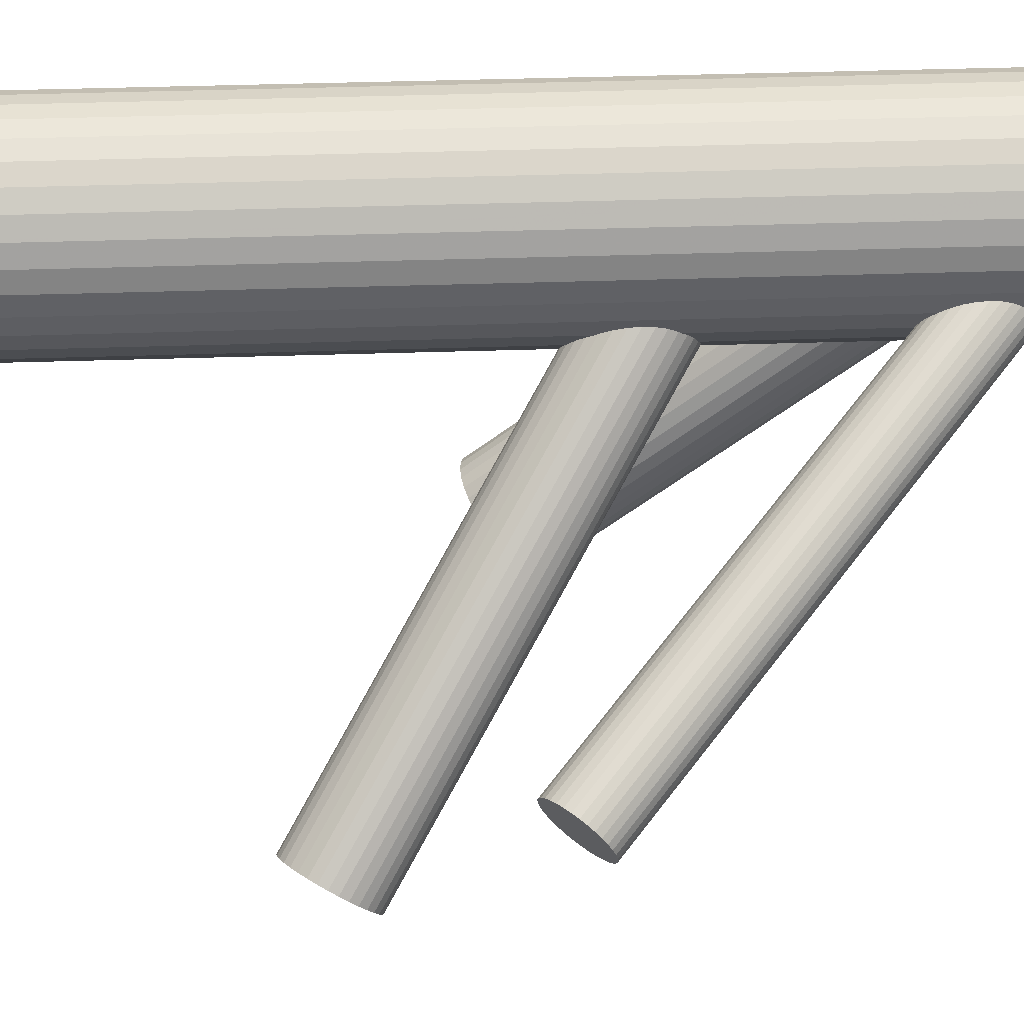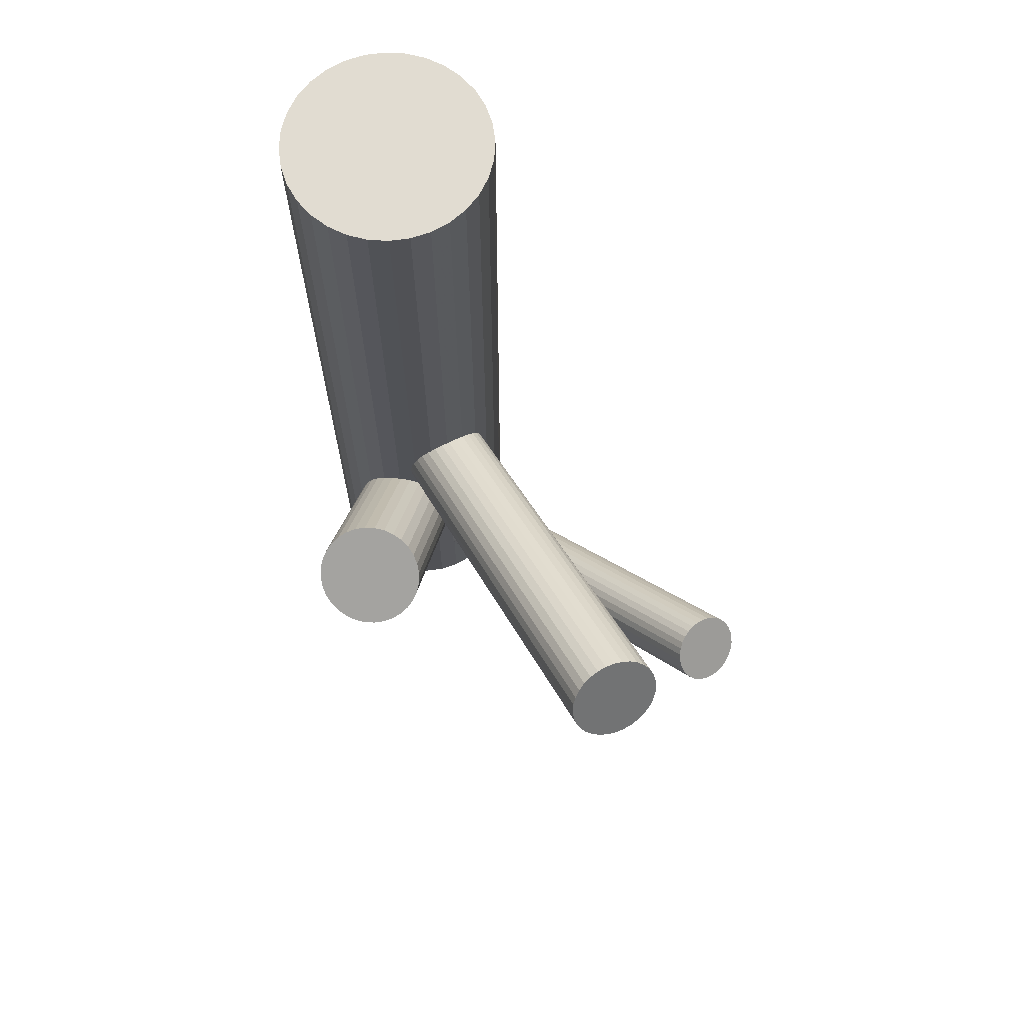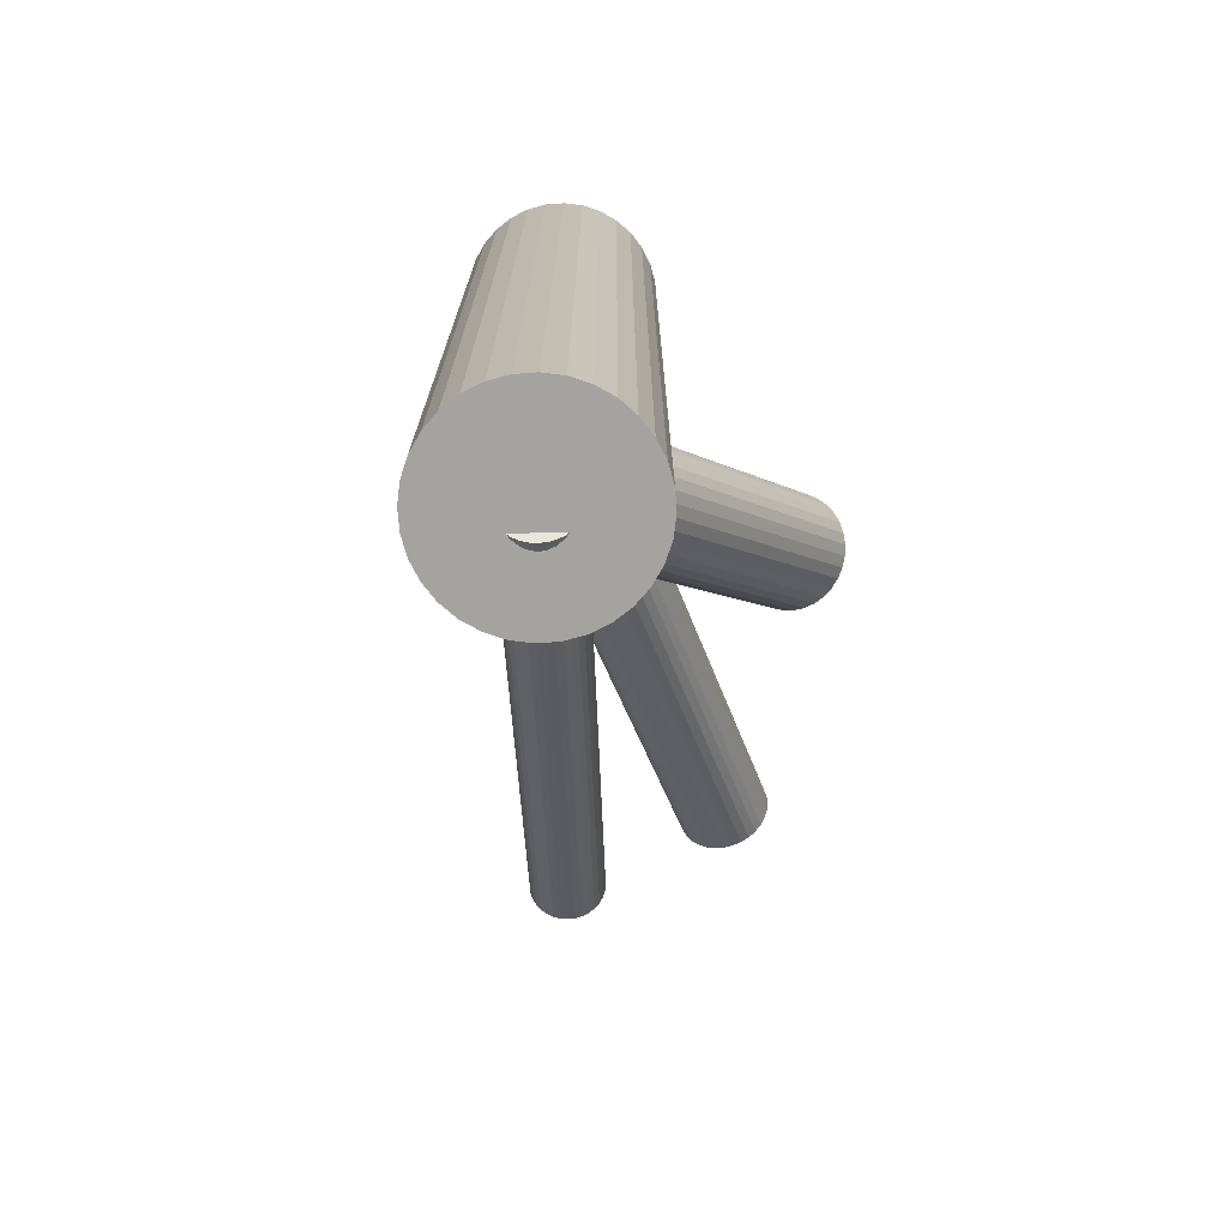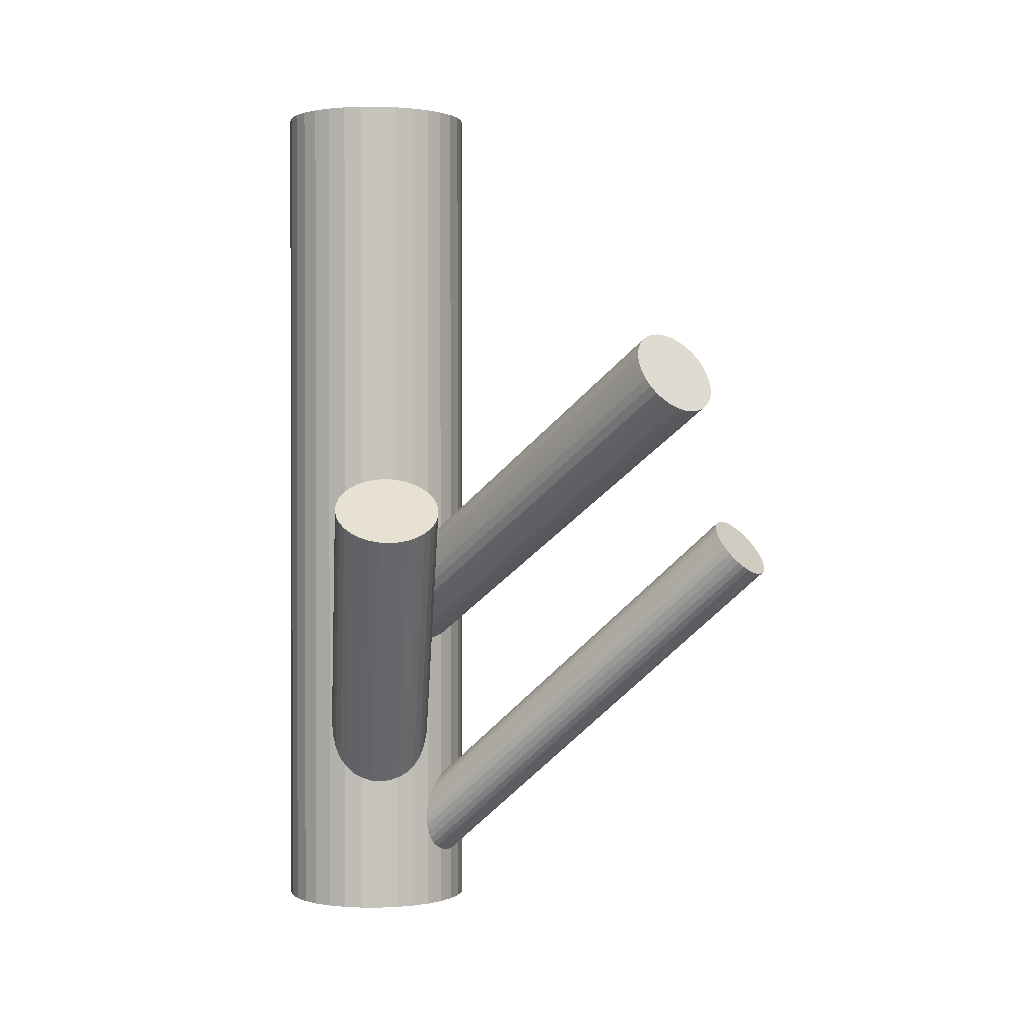
<metadata>
{"format":"obj","ext":"obj","renderer":"f3d","projection":"perspective","resolution":1024,"background":"white","views":[{"elev":45.7,"azim":87.9,"up":"+Y"},{"elev":69.0,"azim":20.3,"up":"+Z"},{"elev":-73.0,"azim":-113.9,"up":"+Z"},{"elev":0.8,"azim":5.9,"up":"+Z"}]}
</metadata>
<code>
v -0.04007 0.03165 -0.1031
v -0.04007 0.03165 0.1047
v -0.04007 0.008553 -0.1031
v -0.04007 0.008553 0.1047
v -0.04007 0.05474 -0.1031
v -0.04007 0.05474 0.1047
v -0.06316 0.03165 -0.1031
v -0.06316 0.03165 0.1047
v -0.04457 0.008997 -0.1031
v -0.04457 0.008997 0.1047
v -0.04457 0.0543 -0.1031
v -0.04457 0.0543 0.1047
v -0.03123 0.05298 -0.1031
v -0.03123 0.05298 0.1047
v -0.03123 0.01031 -0.1031
v -0.03123 0.01031 0.1047
v -0.0564 0.01532 -0.1031
v -0.0564 0.01532 0.1047
v -0.0564 0.04798 -0.1031
v -0.0564 0.04798 0.1047
v -0.0529 0.01244 -0.1031
v -0.0529 0.01244 0.1047
v -0.0529 0.05085 -0.1031
v -0.0529 0.05085 0.1047
v -0.01873 0.04048 -0.1031
v -0.01873 0.04048 0.1047
v -0.01873 0.02281 -0.1031
v -0.01873 0.02281 0.1047
v -0.05927 0.01882 -0.1031
v -0.05927 0.01882 0.1047
v -0.05927 0.04448 -0.1031
v -0.05927 0.04448 0.1047
v -0.06272 0.02714 -0.1031
v -0.06272 0.02714 0.1047
v -0.06272 0.03615 -0.1031
v -0.06272 0.03615 0.1047
v -0.01742 0.02714 -0.1031
v -0.01742 0.02714 0.1047
v -0.01742 0.03615 -0.1031
v -0.01742 0.03615 0.1047
v -0.02087 0.01882 -0.1031
v -0.02087 0.01882 0.1047
v -0.02087 0.04448 -0.1031
v -0.02087 0.04448 0.1047
v -0.0614 0.04048 -0.1031
v -0.0614 0.04048 0.1047
v -0.0614 0.02281 -0.1031
v -0.0614 0.02281 0.1047
v -0.02724 0.01244 -0.1031
v -0.02724 0.01244 0.1047
v -0.02724 0.05085 -0.1031
v -0.02724 0.05085 0.1047
v -0.02374 0.01532 -0.1031
v -0.02374 0.01532 0.1047
v -0.02374 0.04798 -0.1031
v -0.02374 0.04798 0.1047
v -0.0489 0.05298 -0.1031
v -0.0489 0.05298 0.1047
v -0.0489 0.01031 -0.1031
v -0.0489 0.01031 0.1047
v -0.03556 0.008997 -0.1031
v -0.03556 0.008997 0.1047
v -0.03556 0.0543 -0.1031
v -0.03556 0.0543 0.1047
v -0.01697 0.03165 -0.1031
v -0.01697 0.03165 0.1047
v -0.04007 0.03165 -0.09839
v 0.05729 -0.01451 -0.008384
v -0.03534 0.0294 -0.1047
v 0.06201 -0.01675 -0.01465
v -0.0448 0.03389 -0.09213
v 0.05256 -0.01227 -0.002119
v -0.04402 0.03528 -0.09225
v 0.05333 -0.01087 -0.00224
v -0.03475 0.03089 -0.1045
v 0.06261 -0.01527 -0.01453
v -0.04511 0.02569 -0.09599
v 0.05225 -0.02047 -0.005986
v -0.04149 0.02397 -0.1008
v 0.05586 -0.02218 -0.01078
v -0.03436 0.0324 -0.1042
v 0.06299 -0.01376 -0.01417
v -0.0431 0.03654 -0.0926
v 0.05425 -0.009616 -0.002596
v -0.03453 0.03653 -0.1019
v 0.06282 -0.009623 -0.01186
v -0.03979 0.03902 -0.09491
v 0.05757 -0.007132 -0.004903
v -0.0392 0.02485 -0.1028
v 0.05816 -0.02131 -0.01281
v -0.04588 0.02802 -0.09396
v 0.05147 -0.01814 -0.003954
v -0.04356 0.02427 -0.09839
v 0.05379 -0.02189 -0.008384
v -0.03756 0.03932 -0.09717
v 0.05979 -0.006839 -0.007162
v -0.03571 0.03844 -0.09961
v 0.06164 -0.007713 -0.009606
v -0.04594 0.02941 -0.09318
v 0.05141 -0.01674 -0.003175
v -0.03808 0.02568 -0.1036
v 0.05927 -0.02047 -0.01359
v -0.04206 0.03761 -0.09318
v 0.0553 -0.008548 -0.003175
v -0.03419 0.03388 -0.1036
v 0.06316 -0.01228 -0.01359
v -0.04442 0.02485 -0.09717
v 0.05293 -0.02131 -0.007162
v -0.04257 0.02397 -0.09961
v 0.05478 -0.02218 -0.009606
v -0.03657 0.03902 -0.09839
v 0.06078 -0.007134 -0.008384
v -0.03425 0.03528 -0.1028
v 0.0631 -0.01088 -0.01281
v -0.04094 0.03845 -0.09396
v 0.05641 -0.007709 -0.003954
v -0.04035 0.02427 -0.1019
v 0.05701 -0.02189 -0.01186
v -0.0456 0.02676 -0.09491
v 0.05175 -0.0194 -0.004903
v -0.03704 0.02675 -0.1042
v 0.06032 -0.0194 -0.01417
v -0.04577 0.0309 -0.0926
v 0.05158 -0.01526 -0.002596
v -0.03865 0.03932 -0.09599
v 0.05871 -0.006838 -0.005986
v -0.03503 0.0376 -0.1008
v 0.06233 -0.008554 -0.01078
v -0.04539 0.03241 -0.09225
v 0.05197 -0.01375 -0.00224
v -0.03611 0.02801 -0.1045
v 0.06124 -0.01815 -0.01453
v -0.02734 -0.02851 0.0007206
v -0.04007 0.03165 -0.07976
v -0.02529 -0.03819 -0.006842
v -0.03802 0.02196 -0.08732
v -0.02939 -0.01882 0.008284
v -0.04212 0.04133 -0.0722
v -0.01578 -0.02409 0.002196
v -0.02851 0.03607 -0.07829
v -0.01498 -0.02787 -0.0007548
v -0.02771 0.03229 -0.08124
v -0.01686 -0.02242 0.003615
v -0.02959 0.03774 -0.07687
v -0.01529 -0.02983 -0.002174
v -0.02802 0.03032 -0.08266
v -0.02017 -0.01983 0.006069
v -0.0329 0.04032 -0.07441
v -0.01727 -0.03353 -0.004627
v -0.03 0.02662 -0.08511
v -0.03581 -0.02188 0.007009
v -0.04854 0.03827 -0.07347
v -0.03241 -0.03799 -0.005568
v -0.04513 0.02216 -0.08605
v -0.02457 -0.01857 0.007708
v -0.0373 0.04158 -0.07277
v -0.02078 -0.03647 -0.006267
v -0.03351 0.02369 -0.08675
v -0.01607 -0.03174 -0.003481
v -0.02879 0.02841 -0.08396
v -0.01834 -0.02098 0.004922
v -0.03107 0.03917 -0.07556
v -0.02697 -0.0185 0.008138
v -0.0397 0.04165 -0.07234
v -0.02295 -0.0375 -0.006697
v -0.03568 0.02265 -0.08718
v -0.03953 -0.03108 0.0007206
v -0.05226 0.02907 -0.07976
v -0.01515 -0.02593 0.0007206
v -0.02788 0.03423 -0.07976
v -0.03173 -0.01951 0.008138
v -0.04445 0.04064 -0.07234
v -0.02771 -0.03851 -0.006697
v -0.04043 0.02164 -0.08718
v -0.03633 -0.03603 -0.003481
v -0.04906 0.02412 -0.08396
v -0.03861 -0.02527 0.004922
v -0.05134 0.03488 -0.07556
v -0.0339 -0.02054 0.007708
v -0.04662 0.03961 -0.07277
v -0.03011 -0.03844 -0.006267
v -0.04284 0.02171 -0.08675
v -0.02227 -0.01902 0.007009
v -0.035 0.04113 -0.07347
v -0.01886 -0.03513 -0.005568
v -0.03159 0.02503 -0.08605
v -0.03741 -0.02348 0.006069
v -0.05013 0.03667 -0.07441
v -0.03451 -0.03718 -0.004627
v -0.04724 0.02297 -0.08511
v -0.03938 -0.02718 0.003615
v -0.05211 0.03297 -0.07687
v -0.03782 -0.03459 -0.002174
v -0.05054 0.02556 -0.08266
v -0.03969 -0.02914 0.002196
v -0.05242 0.03101 -0.07829
v -0.03889 -0.03292 -0.0007548
v -0.05162 0.02723 -0.08124
v 0.04213 -0.04632 0.03253
v -0.04007 0.03165 -0.03466
v 0.03826 -0.04265 0.04152
v -0.04394 0.03532 -0.02566
v 0.046 -0.04999 0.02353
v -0.0362 0.02797 -0.04366
v 0.03432 -0.05305 0.03428
v -0.04788 0.02492 -0.0329
v 0.03583 -0.05448 0.03077
v -0.04637 0.02349 -0.03642
v 0.0358 -0.04583 0.04084
v -0.0464 0.03213 -0.02635
v 0.04295 -0.05262 0.02421
v -0.03924 0.02535 -0.04297
v 0.03399 -0.05059 0.03753
v -0.0482 0.02738 -0.02966
v 0.0383 -0.05467 0.02753
v -0.0439 0.0233 -0.03966
v 0.04733 -0.04844 0.0237
v -0.03487 0.02953 -0.04349
v 0.03974 -0.04124 0.04135
v -0.04246 0.03673 -0.02583
v 0.04935 -0.04516 0.02505
v -0.03285 0.03281 -0.04214
v 0.04291 -0.03905 0.04001
v -0.03929 0.03892 -0.02718
v 0.05026 -0.04072 0.02908
v -0.03193 0.03725 -0.0381
v 0.0473 -0.03791 0.03597
v -0.0349 0.04006 -0.03122
v 0.03978 -0.05429 0.02616
v -0.04242 0.02368 -0.04102
v 0.0343 -0.04909 0.03889
v -0.0479 0.02888 -0.0283
v 0.04933 -0.03873 0.03253
v -0.03287 0.03924 -0.03466
v 0.03493 -0.05391 0.03253
v -0.04727 0.02406 -0.03466
v 0.04996 -0.04355 0.02616
v -0.03224 0.03442 -0.04102
v 0.04449 -0.03836 0.03889
v -0.03771 0.03961 -0.0283
v 0.03696 -0.05474 0.02908
v -0.04524 0.02323 -0.0381
v 0.034 -0.05193 0.03597
v -0.0482 0.02604 -0.03122
v 0.04135 -0.05359 0.02505
v -0.04085 0.02438 -0.04214
v 0.03491 -0.04749 0.04001
v -0.04729 0.03048 -0.02718
v 0.04452 -0.05141 0.0237
v -0.03767 0.02656 -0.04349
v 0.03693 -0.0442 0.04135
v -0.04527 0.03377 -0.02583
v 0.04597 -0.03797 0.03753
v -0.03623 0.04 -0.02966
v 0.05027 -0.04205 0.02753
v -0.03193 0.03592 -0.03966
v 0.04131 -0.04003 0.04084
v -0.04089 0.03794 -0.02635
v 0.04846 -0.04681 0.02421
v -0.03373 0.03116 -0.04297
v 0.04844 -0.03816 0.03428
v -0.03376 0.03981 -0.0329
v 0.04995 -0.03959 0.03077
v -0.03225 0.03837 -0.03642
f 65 1 39
f 65 39 66
f 66 39 40
f 66 40 2
f 39 1 25
f 39 25 40
f 40 25 26
f 40 26 2
f 25 1 43
f 25 43 26
f 26 43 44
f 26 44 2
f 43 1 55
f 43 55 44
f 44 55 56
f 44 56 2
f 55 1 51
f 55 51 56
f 56 51 52
f 56 52 2
f 51 1 13
f 51 13 52
f 52 13 14
f 52 14 2
f 13 1 63
f 13 63 14
f 14 63 64
f 14 64 2
f 63 1 5
f 63 5 64
f 64 5 6
f 64 6 2
f 5 1 11
f 5 11 6
f 6 11 12
f 6 12 2
f 11 1 57
f 11 57 12
f 12 57 58
f 12 58 2
f 57 1 23
f 57 23 58
f 58 23 24
f 58 24 2
f 23 1 19
f 23 19 24
f 24 19 20
f 24 20 2
f 19 1 31
f 19 31 20
f 20 31 32
f 20 32 2
f 31 1 45
f 31 45 32
f 32 45 46
f 32 46 2
f 45 1 35
f 45 35 46
f 46 35 36
f 46 36 2
f 35 1 7
f 35 7 36
f 36 7 8
f 36 8 2
f 7 1 33
f 7 33 8
f 8 33 34
f 8 34 2
f 33 1 47
f 33 47 34
f 34 47 48
f 34 48 2
f 47 1 29
f 47 29 48
f 48 29 30
f 48 30 2
f 29 1 17
f 29 17 30
f 30 17 18
f 30 18 2
f 17 1 21
f 17 21 18
f 18 21 22
f 18 22 2
f 21 1 59
f 21 59 22
f 22 59 60
f 22 60 2
f 59 1 9
f 59 9 60
f 60 9 10
f 60 10 2
f 9 1 3
f 9 3 10
f 10 3 4
f 10 4 2
f 3 1 61
f 3 61 4
f 4 61 62
f 4 62 2
f 61 1 15
f 61 15 62
f 62 15 16
f 62 16 2
f 15 1 49
f 15 49 16
f 16 49 50
f 16 50 2
f 49 1 53
f 49 53 50
f 50 53 54
f 50 54 2
f 53 1 41
f 53 41 54
f 54 41 42
f 54 42 2
f 41 1 27
f 41 27 42
f 42 27 28
f 42 28 2
f 27 1 37
f 27 37 28
f 28 37 38
f 28 38 2
f 37 1 65
f 37 65 38
f 38 65 66
f 38 66 2
f 111 67 95
f 111 95 112
f 112 95 96
f 112 96 68
f 95 67 125
f 95 125 96
f 96 125 126
f 96 126 68
f 125 67 87
f 125 87 126
f 126 87 88
f 126 88 68
f 87 67 115
f 87 115 88
f 88 115 116
f 88 116 68
f 115 67 103
f 115 103 116
f 116 103 104
f 116 104 68
f 103 67 83
f 103 83 104
f 104 83 84
f 104 84 68
f 83 67 73
f 83 73 84
f 84 73 74
f 84 74 68
f 73 67 71
f 73 71 74
f 74 71 72
f 74 72 68
f 71 67 129
f 71 129 72
f 72 129 130
f 72 130 68
f 129 67 123
f 129 123 130
f 130 123 124
f 130 124 68
f 123 67 99
f 123 99 124
f 124 99 100
f 124 100 68
f 99 67 91
f 99 91 100
f 100 91 92
f 100 92 68
f 91 67 119
f 91 119 92
f 92 119 120
f 92 120 68
f 119 67 77
f 119 77 120
f 120 77 78
f 120 78 68
f 77 67 107
f 77 107 78
f 78 107 108
f 78 108 68
f 107 67 93
f 107 93 108
f 108 93 94
f 108 94 68
f 93 67 109
f 93 109 94
f 94 109 110
f 94 110 68
f 109 67 79
f 109 79 110
f 110 79 80
f 110 80 68
f 79 67 117
f 79 117 80
f 80 117 118
f 80 118 68
f 117 67 89
f 117 89 118
f 118 89 90
f 118 90 68
f 89 67 101
f 89 101 90
f 90 101 102
f 90 102 68
f 101 67 121
f 101 121 102
f 102 121 122
f 102 122 68
f 121 67 131
f 121 131 122
f 122 131 132
f 122 132 68
f 131 67 69
f 131 69 132
f 132 69 70
f 132 70 68
f 69 67 75
f 69 75 70
f 70 75 76
f 70 76 68
f 75 67 81
f 75 81 76
f 76 81 82
f 76 82 68
f 81 67 105
f 81 105 82
f 82 105 106
f 82 106 68
f 105 67 113
f 105 113 106
f 106 113 114
f 106 114 68
f 113 67 85
f 113 85 114
f 114 85 86
f 114 86 68
f 85 67 127
f 85 127 86
f 86 127 128
f 86 128 68
f 127 67 97
f 127 97 128
f 128 97 98
f 128 98 68
f 97 67 111
f 97 111 98
f 98 111 112
f 98 112 68
f 170 134 140
f 170 140 169
f 169 140 139
f 169 139 133
f 140 134 144
f 140 144 139
f 139 144 143
f 139 143 133
f 144 134 162
f 144 162 143
f 143 162 161
f 143 161 133
f 162 134 148
f 162 148 161
f 161 148 147
f 161 147 133
f 148 134 184
f 148 184 147
f 147 184 183
f 147 183 133
f 184 134 156
f 184 156 183
f 183 156 155
f 183 155 133
f 156 134 164
f 156 164 155
f 155 164 163
f 155 163 133
f 164 134 138
f 164 138 163
f 163 138 137
f 163 137 133
f 138 134 172
f 138 172 137
f 137 172 171
f 137 171 133
f 172 134 180
f 172 180 171
f 171 180 179
f 171 179 133
f 180 134 152
f 180 152 179
f 179 152 151
f 179 151 133
f 152 134 188
f 152 188 151
f 151 188 187
f 151 187 133
f 188 134 178
f 188 178 187
f 187 178 177
f 187 177 133
f 178 134 192
f 178 192 177
f 177 192 191
f 177 191 133
f 192 134 196
f 192 196 191
f 191 196 195
f 191 195 133
f 196 134 168
f 196 168 195
f 195 168 167
f 195 167 133
f 168 134 198
f 168 198 167
f 167 198 197
f 167 197 133
f 198 134 194
f 198 194 197
f 197 194 193
f 197 193 133
f 194 134 176
f 194 176 193
f 193 176 175
f 193 175 133
f 176 134 190
f 176 190 175
f 175 190 189
f 175 189 133
f 190 134 154
f 190 154 189
f 189 154 153
f 189 153 133
f 154 134 182
f 154 182 153
f 153 182 181
f 153 181 133
f 182 134 174
f 182 174 181
f 181 174 173
f 181 173 133
f 174 134 136
f 174 136 173
f 173 136 135
f 173 135 133
f 136 134 166
f 136 166 135
f 135 166 165
f 135 165 133
f 166 134 158
f 166 158 165
f 165 158 157
f 165 157 133
f 158 134 186
f 158 186 157
f 157 186 185
f 157 185 133
f 186 134 150
f 186 150 185
f 185 150 149
f 185 149 133
f 150 134 160
f 150 160 149
f 149 160 159
f 149 159 133
f 160 134 146
f 160 146 159
f 159 146 145
f 159 145 133
f 146 134 142
f 146 142 145
f 145 142 141
f 145 141 133
f 142 134 170
f 142 170 141
f 141 170 169
f 141 169 133
f 234 200 262
f 234 262 233
f 233 262 261
f 233 261 199
f 262 200 228
f 262 228 261
f 261 228 227
f 261 227 199
f 228 200 254
f 228 254 227
f 227 254 253
f 227 253 199
f 254 200 240
f 254 240 253
f 253 240 239
f 253 239 199
f 240 200 224
f 240 224 239
f 239 224 223
f 239 223 199
f 224 200 258
f 224 258 223
f 223 258 257
f 223 257 199
f 258 200 220
f 258 220 257
f 257 220 219
f 257 219 199
f 220 200 202
f 220 202 219
f 219 202 201
f 219 201 199
f 202 200 252
f 202 252 201
f 201 252 251
f 201 251 199
f 252 200 210
f 252 210 251
f 251 210 209
f 251 209 199
f 210 200 248
f 210 248 209
f 209 248 247
f 209 247 199
f 248 200 232
f 248 232 247
f 247 232 231
f 247 231 199
f 232 200 214
f 232 214 231
f 231 214 213
f 231 213 199
f 214 200 244
f 214 244 213
f 213 244 243
f 213 243 199
f 244 200 206
f 244 206 243
f 243 206 205
f 243 205 199
f 206 200 236
f 206 236 205
f 205 236 235
f 205 235 199
f 236 200 208
f 236 208 235
f 235 208 207
f 235 207 199
f 208 200 242
f 208 242 207
f 207 242 241
f 207 241 199
f 242 200 216
f 242 216 241
f 241 216 215
f 241 215 199
f 216 200 230
f 216 230 215
f 215 230 229
f 215 229 199
f 230 200 246
f 230 246 229
f 229 246 245
f 229 245 199
f 246 200 212
f 246 212 245
f 245 212 211
f 245 211 199
f 212 200 250
f 212 250 211
f 211 250 249
f 211 249 199
f 250 200 204
f 250 204 249
f 249 204 203
f 249 203 199
f 204 200 218
f 204 218 203
f 203 218 217
f 203 217 199
f 218 200 260
f 218 260 217
f 217 260 259
f 217 259 199
f 260 200 222
f 260 222 259
f 259 222 221
f 259 221 199
f 222 200 238
f 222 238 221
f 221 238 237
f 221 237 199
f 238 200 256
f 238 256 237
f 237 256 255
f 237 255 199
f 256 200 226
f 256 226 255
f 255 226 225
f 255 225 199
f 226 200 264
f 226 264 225
f 225 264 263
f 225 263 199
f 264 200 234
f 264 234 263
f 263 234 233
f 263 233 199

</code>
